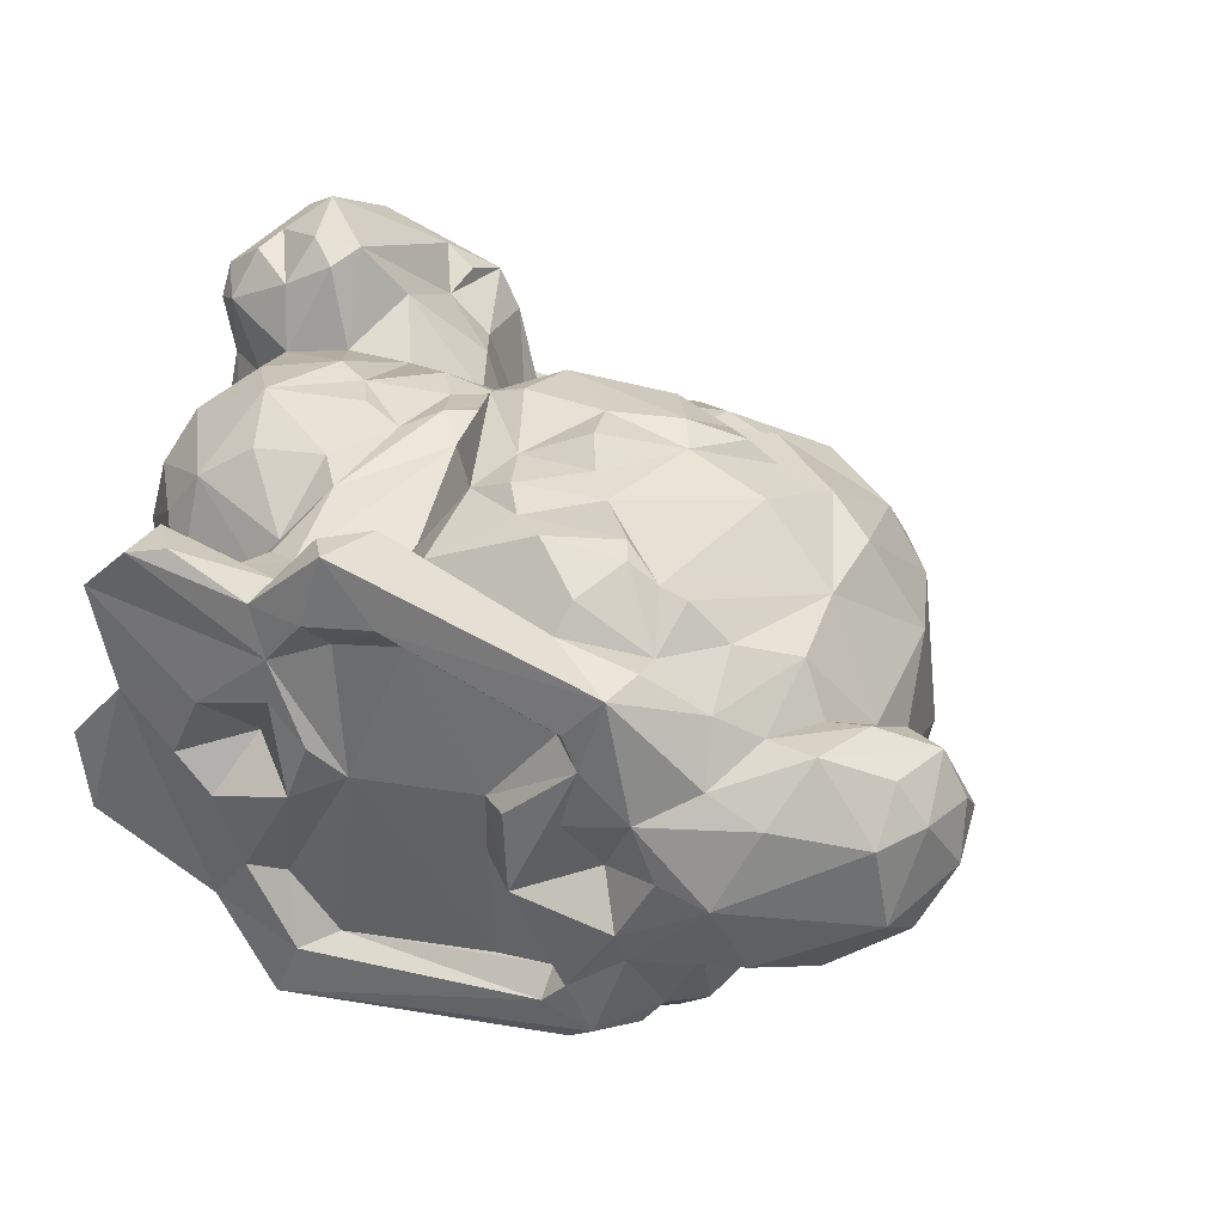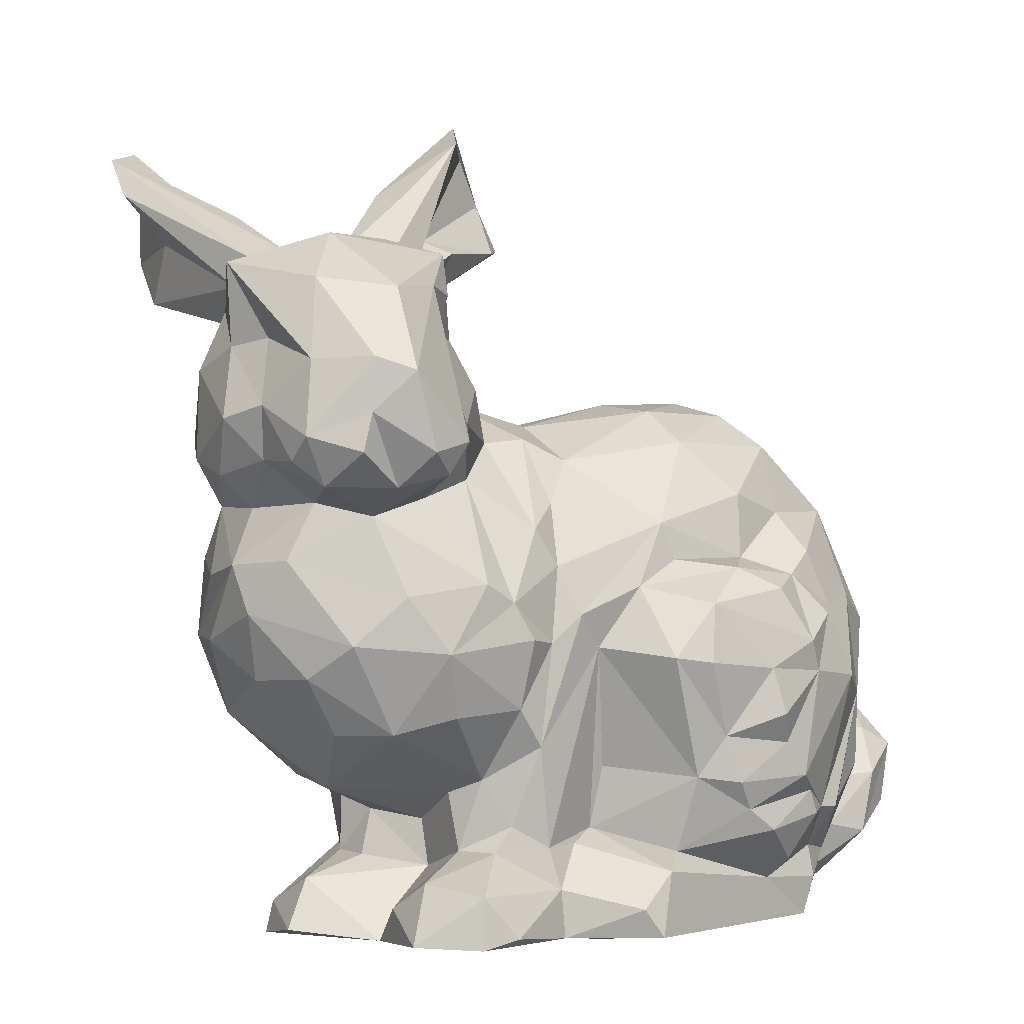
<metadata>
{"format":"obj","ext":"obj","renderer":"f3d","projection":"perspective","resolution":1024,"background":"white","views":[{"elev":35.8,"azim":25.1,"up":"+Z"},{"elev":-2.3,"azim":-37.5,"up":"+Y"}]}
</metadata>
<code>
v -0.04327 0.1297 0.01271
v -0.04928 0.1291 -0.003003
v -0.05849 0.1529 0.0332
v -0.006913 0.1288 0.02675
v -0.02886 0.1244 -0.0004576
v 0.03803 0.108 0.02484
v -0.01734 0.1073 0.04276
v 0.03078 0.1183 0.02409
v -0.06202 0.1578 -0.02066
v 0.04332 0.09264 0.02582
v 0.04409 0.09893 0.004494
v -0.0256 0.182 -0.007936
v -0.0783 0.1302 0.05366
v 0.008279 0.1316 0.01692
v 0.03529 0.1052 -0.01025
v -0.08898 0.1371 0.02571
v -0.08193 0.1097 0.02908
v -0.0618 0.1555 0.005666
v -0.09202 0.1505 0.01727
v 0.01583 0.1227 0.0335
v -0.0491 0.1434 0.007423
v -0.0459 0.1211 0.02826
v -0.07654 0.09508 -0.01304
v 0.0217 0.126 0.02064
v -0.09241 0.1174 0.008365
v -0.08673 0.1211 -0.00208
v -0.07636 0.1448 0.04522
v -0.02364 0.1771 -0.02108
v 0.01131 0.1287 0.0266
v -0.08945 0.1332 0.004131
v -0.05362 0.1388 0.02838
v -0.05461 0.1554 0.01193
v -0.039 0.1505 0.002572
v -0.06525 0.1463 0.03989
v -0.06972 0.06091 0.01438
v -0.06983 0.1558 0.001627
v -0.09239 0.1157 0.03844
v 0.0434 0.09103 -0.004363
v -0.07679 0.1792 -0.05138
v -0.007101 0.1226 0.03603
v 0.02665 0.09479 0.04485
v -0.01262 0.1624 -0.0124
v -0.04604 0.1676 0.002267
v -0.09077 0.1362 0.01683
v -0.08866 0.09776 0.006826
v 0.03029 0.1109 0.03357
v -0.08483 0.1097 0.004114
v 0.01697 0.03577 0.04297
v -0.04605 0.1694 -0.005283
v -0.09292 0.1254 0.03007
v 0.04743 0.07355 0.0157
v -0.06677 0.1193 0.05211
v -0.06036 0.123 0.04277
v -0.009031 0.1305 0.01562
v -0.07705 0.1559 0.02603
v -0.05861 0.04397 0.04543
v -0.07629 0.1545 -0.0004683
v -0.05013 0.1506 0.0119
v -0.05267 0.03678 0.04726
v -0.06889 0.1646 -0.0175
v -0.02431 0.09596 0.04499
v -0.08202 0.1443 0.0003216
v -0.02938 0.1186 0.03011
v -0.08977 0.09942 0.01578
v -0.0641 0.152 -0.001857
v -0.07363 0.1425 -0.007327
v -0.06951 0.1138 0.05041
v -0.06023 0.1211 -0.008962
v -0.0697 0.1706 -0.05295
v 0.005615 0.04333 0.04538
v 0.001881 0.113 0.04194
v 0.0001687 0.1307 0.001153
v 0.01855 0.09302 0.04819
v -0.07256 0.1148 -0.007745
v 0.01041 0.1005 -0.02188
v -0.02811 0.1255 0.01659
v -0.04139 0.1601 0.002879
v -0.005244 0.1255 -0.008292
v -0.03911 0.04364 0.04144
v -0.08609 0.1466 0.03561
v -0.07416 0.1172 0.05332
v -0.02668 0.03573 0.05413
v -0.06449 0.156 0.02446
v -0.07324 0.08357 -0.01586
v -0.07162 0.09389 0.04167
v -0.03008 0.04065 0.05314
v -0.0237 0.04672 0.05267
v -0.01802 0.04953 0.04766
v -0.06345 0.1797 -0.05964
v -0.09532 0.1236 0.02188
v -0.0601 0.1529 0.0007159
v -0.05813 0.1471 -0.001457
v -0.05038 0.06247 0.03359
v -0.02762 0.09483 -0.02477
v -0.05929 0.1084 -0.01785
v -0.01627 0.09294 0.05574
v -0.006317 0.09943 0.05073
v 0.04469 0.069 0.02464
v -0.05006 0.05011 0.03694
v -0.09101 0.1165 0.02765
v 0.006827 0.04702 0.04963
v 0.02994 0.04058 0.02799
v -0.03542 0.08419 -0.0234
v -0.03345 0.05113 0.03794
v -0.03151 0.1208 -0.008751
v 0.03464 0.05067 0.03186
v 0.04309 0.04907 0.03261
v -0.04054 0.05076 0.03985
v -0.001216 0.05286 0.05451
v 0.01878 0.04832 0.04239
v -0.08658 0.109 0.01706
v -0.05995 0.1452 0.03663
v -0.01498 0.1009 0.04368
v -0.06232 0.1437 -0.006332
v -0.02708 0.0874 -0.03582
v -0.06233 0.16 -0.04008
v -0.03723 0.1222 0.02804
v -0.01662 0.188 -0.02121
v -0.02853 0.05348 0.03616
v 0.01129 0.05517 0.05243
v -0.08528 0.117 0.04869
v 0.03229 0.1177 0.004301
v -0.07715 0.1496 -0.004522
v -0.006582 0.05667 0.05409
v 0.00944 0.05943 0.05278
v -0.08404 0.1325 0.0499
v -0.04675 0.05457 0.03738
v -0.01721 0.06264 0.05219
v -0.009861 0.1751 -0.02977
v -0.07949 0.1708 -0.04145
v -0.04368 0.06831 0.04162
v 0.03902 0.08328 -0.01391
v -0.03735 0.1105 0.03631
v -0.05454 0.1522 0.02643
v -0.0245 0.0835 0.05493
v 0.02363 0.1186 -0.008192
v -0.01004 0.06163 0.0557
v -0.0671 0.1603 -0.05701
v -0.06661 0.1547 -0.05142
v 0.04011 0.05978 0.03035
v -0.08581 0.07984 0.017
v -0.07901 0.08568 0.0365
v -0.03161 0.08532 0.04257
v 0.004796 0.06246 0.05633
v 0.04692 0.06012 0.03155
v -0.08411 0.1235 0.04942
v -0.04101 0.1247 -0.009216
v -0.06664 0.1417 -0.008236
v -0.01939 0.1606 -0.004758
v -0.06409 0.172 -0.04749
v -0.07704 0.1116 0.04653
v -0.05068 0.05487 0.01616
v -0.04957 0.1302 0.03058
v -0.02732 0.06438 0.03831
v -0.06892 0.1302 -0.009102
v -0.04066 0.0897 -0.02259
v -0.08621 0.09996 0.02724
v -0.02801 0.107 -0.02176
v 0.05609 0.06534 0.02686
v -0.01989 0.09422 -0.03418
v 0.01343 0.11 0.0396
v -0.05296 0.06018 0.0273
v -0.01301 0.06979 0.05498
v 0.0002056 0.0684 0.05644
v -0.07279 0.1613 -0.03732
v -0.08338 0.101 -0.004102
v -0.04615 0.1184 -0.01486
v -0.056 0.08179 -0.02162
v 0.0495 0.06863 0.02615
v -0.06097 0.07355 0.04085
v -0.06085 0.09756 -0.01877
v -0.0144 0.08795 -0.03859
v 0.000838 0.09495 -0.03258
v -0.01337 0.0999 -0.02439
v -0.06468 0.1637 -0.02309
v -0.05917 0.03514 0.04572
v -0.00258 0.07353 0.05922
v 0.009134 0.081 0.05537
v -0.08997 0.1324 0.04035
v -0.05105 0.1435 0.0004381
v -0.09267 0.1195 0.04311
v 0.01102 0.09036 -0.03134
v -0.01233 0.1837 -0.02833
v -0.08097 0.1284 -0.006002
v -0.07611 0.07063 0.02656
v -0.04861 0.07478 0.0423
v 0.0002317 0.1014 0.04435
v -0.06988 0.07075 0.03496
v -0.004459 0.0816 0.05793
v -0.06085 0.1682 -0.06179
v 0.01432 0.09127 0.05248
v -0.06495 0.08436 0.0447
v -0.04203 0.08607 0.04261
v -0.03675 0.09106 0.04428
v -0.06736 0.03552 0.03727
v -0.08786 0.1116 0.04122
v -0.07191 0.1506 -0.04306
v -0.01832 0.08269 0.05758
v -0.04811 0.1371 0.01518
v -0.07511 0.1073 0.0364
v -0.048 0.08667 0.04539
v 0.00638 0.08639 0.05675
v -0.008476 0.1687 -0.02368
v 0.009048 0.1225 -0.01248
v -0.04445 0.1058 0.04105
v -0.06794 0.1806 -0.0594
v -0.05184 0.09293 0.04474
v -0.03007 0.1119 -0.01814
v -0.05773 0.0961 0.04511
v -0.00595 0.1109 -0.02156
v 0.0008378 0.09574 0.05436
v 0.008557 0.09837 0.04898
v -0.01422 0.1819 -0.02228
v -0.08956 0.09099 0.02061
v -0.04005 0.09936 0.04162
v 0.03439 0.09048 0.04074
v 0.01439 0.1027 0.04689
v -0.06447 0.1704 -0.06083
v -0.05456 0.09743 -0.02218
v -0.05538 0.114 0.03562
v -0.06523 0.1106 0.03741
v -0.05083 0.1375 0.001215
v -0.05925 0.1327 -0.00679
v 0.0311 0.09255 -0.01883
v -0.01811 0.1669 -0.01938
v 0.01896 0.04263 0.04364
v -0.03908 0.03545 0.04252
v -0.02547 0.1565 -0.008286
v -0.0109 0.1728 -0.02116
v -0.03503 0.1584 0.003734
v 0.0281 0.04684 0.03645
v -0.06094 0.1387 0.03473
v 0.05321 0.04688 0.02077
v 0.01579 0.056 0.04901
v 0.05305 0.05439 0.02787
v 0.0268 0.05636 0.04206
v 0.02041 0.05574 0.04801
v 0.0581 0.05448 0.02136
v 0.0469 0.07248 0.005875
v 0.03551 0.06284 0.03818
v 0.0602 0.06515 0.01943
v 0.03422 0.07632 0.04012
v -0.0841 0.08741 -0.005033
v 0.02196 0.07991 0.05089
v 0.0599 0.07046 0.01415
v -0.09247 0.1144 0.0161
v -0.08273 0.08017 0.02833
v 0.02059 0.03527 -0.002362
v 0.01544 0.03471 -0.01812
v 0.05525 0.04795 0.006917
v 0.03777 0.03988 -0.0009871
v 0.0178 0.101 -0.02241
v 0.02225 0.04566 -0.01879
v 0.01934 0.04351 -0.02204
v 0.02841 0.0451 -0.006581
v -0.03865 0.03352 -0.03035
v 0.04519 0.04969 -0.005867
v 0.05667 0.06895 0.002705
v 0.05084 0.05905 -0.004865
v 0.02765 0.05 -0.01928
v -0.01408 0.1149 -0.01722
v 0.05649 0.05626 0.0004479
v 0.03203 0.05525 -0.01381
v 0.02645 0.11 -0.01275
v -0.06999 0.03424 -0.00469
v 0.0612 0.06126 0.01051
v 0.03881 0.05715 -0.00648
v 0.01235 0.1125 -0.01825
v 0.01885 0.08787 -0.02694
v 0.02107 0.05382 -0.02674
v -0.05076 0.1092 -0.0189
v 0.02187 0.06818 -0.02752
v -0.03388 0.0427 -0.02973
v -0.03939 0.04545 -0.02293
v -0.07038 0.1814 -0.05386
v -0.07218 0.1728 -0.03636
v 0.05507 0.07303 0.009469
v 0.01615 0.1283 0.001827
v 0.054 0.07316 0.01941
v -0.06263 0.03462 0.02051
v -0.07316 0.03602 0.007538
v -0.06456 0.04092 0.02723
v -0.06871 0.03979 -0.004403
v -0.06838 0.04473 0.00596
v -0.06332 0.04571 0.03496
v -0.05039 0.04671 0.01771
v -0.05786 0.04838 0.007837
v -0.05269 0.05028 0.02997
v -0.05608 0.05644 0.008034
v -0.04524 0.03625 -0.02415
v -0.04848 0.03377 -0.01398
v -0.04223 0.04792 -0.01134
v -0.0531 0.04943 -0.006533
v -0.05806 0.04877 0.00126
v -0.0282 0.04942 -0.02411
v -0.03287 0.05208 -0.01033
v -0.05753 0.05876 0.000685
v -0.02655 0.05798 -0.02826
v -0.05502 0.06414 -0.008489
v -0.06484 0.06236 -0.002807
v -0.08086 0.07383 -0.0001838
v -0.06849 0.07512 -0.01532
v -0.0304 0.07728 -0.03444
v -0.08806 0.0866 0.005715
v 0.01051 0.03681 -0.02283
v -0.0138 0.04343 -0.02748
v 0.004997 0.04343 -0.02446
v 0.01192 0.04904 -0.02722
v -0.02224 0.04683 -0.0275
v 0.001203 0.06276 -0.03386
v -0.01614 0.0648 -0.03778
v -0.04702 0.05937 -0.0119
v -0.02268 0.07483 -0.03899
v 0.003341 0.07815 -0.03569
v -0.04958 0.06893 -0.01447
v -0.06013 0.06999 -0.01486
v -0.03466 0.03402 -0.02048
v 0.007045 0.03449 -0.01501
v 0.011 0.03463 -0.01071
v -0.02918 0.03835 -0.01817
v 0.00722 0.03844 -0.01112
v -0.002605 0.03922 -0.01313
v -0.03777 0.03825 -0.008981
v 0.00233 0.03392 0.004997
v 0.01908 0.0344 0.002364
v -0.04265 0.03399 -0.006229
v -0.02572 0.03776 0.01373
v -0.003211 0.03825 0.007259
v 0.03332 0.03529 0.01148
v 0.02522 0.03467 0.01402
v -0.04732 0.03368 0.00575
v -0.03369 0.03338 0.01034
v -0.003174 0.03818 0.01779
v 0.01493 0.03988 0.01005
v 0.02142 0.03472 0.02327
v -0.05326 0.03369 0.01216
v 0.001223 0.03483 0.0184
v 0.03891 0.04041 0.0242
v 0.01314 0.03482 0.03004
v 0.01042 0.03473 0.01954
v -0.04256 0.04112 0.01475
v -0.0363 0.03427 0.02648
v -0.03055 0.03445 0.0197
v -0.04846 0.03379 0.02296
v 0.007884 0.03925 0.03196
v -0.03619 0.03459 0.03406
v 0.0107 0.03481 0.03572
v -0.01573 0.03934 0.03957
v -0.02762 0.0388 0.03681
v -0.01797 0.03482 0.04466
v -0.03005 0.03463 0.04185
f 1 2 222
f 1 5 2
f 1 22 117
f 1 76 5
f 1 117 76
f 1 153 22
f 1 199 153
f 1 222 199
f 2 5 147
f 2 68 223
f 2 147 167
f 2 167 68
f 2 223 222
f 3 27 34
f 3 31 134
f 3 32 83
f 3 34 112
f 3 55 27
f 3 83 55
f 3 112 232
f 3 134 32
f 3 232 31
f 4 14 54
f 4 29 14
f 4 40 29
f 4 54 76
f 4 63 40
f 4 76 63
f 5 54 72
f 5 72 105
f 5 76 54
f 5 105 147
f 6 8 46
f 6 10 11
f 6 11 122
f 6 46 216
f 6 122 8
f 6 216 10
f 7 40 63
f 7 61 113
f 7 63 133
f 7 71 40
f 7 113 187
f 7 133 215
f 7 187 71
f 7 194 61
f 7 215 194
f 8 20 46
f 8 24 20
f 8 122 24
f 9 65 114
f 9 114 116
f 9 116 150
f 9 150 175
f 9 175 65
f 10 51 11
f 10 98 51
f 10 216 242
f 10 242 98
f 11 15 122
f 11 38 15
f 11 51 239
f 11 239 38
f 12 32 58
f 12 43 32
f 12 49 43
f 12 58 77
f 12 77 213
f 12 118 49
f 12 213 118
f 13 27 126
f 13 34 27
f 13 52 34
f 13 81 52
f 13 126 146
f 13 146 81
f 14 24 278
f 14 29 24
f 14 72 54
f 14 278 72
f 15 38 224
f 15 136 122
f 15 224 252
f 15 252 264
f 15 264 136
f 16 19 44
f 16 44 50
f 16 50 179
f 16 179 19
f 17 64 157
f 17 100 111
f 17 111 64
f 17 157 200
f 17 196 100
f 17 200 196
f 18 32 43
f 18 36 55
f 18 43 49
f 18 49 91
f 18 55 83
f 18 65 36
f 18 83 32
f 18 91 65
f 19 55 57
f 19 57 123
f 19 62 44
f 19 80 55
f 19 123 62
f 19 179 80
f 20 24 29
f 20 29 40
f 20 40 71
f 20 71 161
f 20 161 46
f 21 31 199
f 21 33 58
f 21 58 134
f 21 134 31
f 21 180 33
f 21 199 222
f 21 222 180
f 22 53 220
f 22 153 53
f 22 205 117
f 22 220 205
f 23 74 95
f 23 84 243
f 23 95 84
f 23 166 74
f 23 243 166
f 24 122 278
f 25 26 47
f 25 30 26
f 25 47 246
f 25 90 30
f 25 246 90
f 26 30 184
f 26 74 47
f 26 184 74
f 27 55 80
f 27 80 126
f 28 49 118
f 28 91 49
f 28 92 91
f 28 118 183
f 28 129 225
f 28 183 129
f 28 225 92
f 30 44 62
f 30 62 66
f 30 66 184
f 30 90 44
f 31 153 199
f 31 232 153
f 32 134 58
f 33 42 149
f 33 149 230
f 33 180 228
f 33 228 42
f 33 230 58
f 34 52 232
f 34 232 112
f 35 141 301
f 35 152 162
f 35 162 188
f 35 185 141
f 35 188 185
f 35 289 152
f 35 300 289
f 35 301 300
f 36 39 57
f 36 57 55
f 36 60 39
f 36 65 175
f 36 175 60
f 37 50 100
f 37 100 196
f 37 181 50
f 37 196 181
f 38 132 224
f 38 239 132
f 39 60 276
f 39 69 165
f 39 130 57
f 39 165 130
f 39 206 69
f 39 275 206
f 39 276 275
f 41 46 217
f 41 73 244
f 41 216 46
f 41 217 73
f 41 242 216
f 41 244 242
f 42 203 183
f 42 228 203
f 42 229 149
f 42 229 183
f 44 90 50
f 45 47 166
f 45 64 47
f 45 166 243
f 45 243 64
f 46 161 217
f 47 64 111
f 47 74 166
f 47 111 246
f 48 70 82
f 48 82 350
f 48 102 231
f 48 226 70
f 48 231 226
f 48 335 102
f 48 339 335
f 48 347 339
f 48 350 347
f 50 90 100
f 50 181 179
f 51 98 279
f 51 277 239
f 51 279 277
f 52 53 232
f 52 67 221
f 52 81 67
f 52 221 53
f 53 153 232
f 53 221 220
f 56 59 79
f 56 79 99
f 56 99 285
f 56 176 59
f 56 195 176
f 56 285 195
f 57 130 123
f 58 230 77
f 59 176 227
f 59 227 79
f 60 150 276
f 60 175 150
f 61 96 97
f 61 97 113
f 61 135 96
f 61 143 135
f 61 194 143
f 62 123 66
f 63 76 117
f 63 117 133
f 64 214 157
f 64 243 304
f 64 304 214
f 65 91 92
f 65 92 114
f 66 123 197
f 66 148 184
f 66 197 148
f 67 81 151
f 67 151 200
f 67 200 221
f 68 74 155
f 68 95 74
f 68 155 223
f 68 167 95
f 69 138 165
f 69 206 218
f 69 218 138
f 70 87 82
f 70 88 87
f 70 101 109
f 70 109 88
f 70 110 101
f 70 226 110
f 71 187 161
f 72 78 208
f 72 204 78
f 72 208 105
f 72 278 204
f 73 178 244
f 73 191 178
f 73 212 191
f 73 217 212
f 74 184 155
f 75 173 174
f 75 174 210
f 75 182 173
f 75 210 268
f 75 252 269
f 75 264 252
f 75 268 264
f 75 269 182
f 77 149 229
f 77 229 213
f 77 230 149
f 78 204 210
f 78 210 261
f 78 261 208
f 79 86 104
f 79 104 108
f 79 108 99
f 79 227 86
f 80 179 126
f 81 146 151
f 82 86 227
f 82 87 86
f 82 227 351
f 82 351 350
f 84 95 171
f 84 168 302
f 84 171 168
f 84 302 243
f 85 142 192
f 85 157 142
f 85 192 209
f 85 200 157
f 85 209 200
f 86 87 104
f 87 88 119
f 87 119 104
f 88 109 124
f 88 124 128
f 88 128 119
f 89 150 190
f 89 190 206
f 89 206 275
f 89 275 150
f 90 246 100
f 92 180 114
f 92 225 180
f 93 127 131
f 93 131 186
f 93 162 288
f 93 170 188
f 93 186 170
f 93 188 162
f 93 288 127
f 94 103 156
f 94 115 103
f 94 156 158
f 94 158 174
f 94 160 115
f 94 174 160
f 95 167 271
f 95 271 171
f 96 135 198
f 96 189 202
f 96 198 189
f 96 202 211
f 96 211 97
f 97 187 113
f 97 211 212
f 97 212 187
f 98 140 169
f 98 169 279
f 98 240 140
f 98 242 240
f 99 108 127
f 99 127 288
f 99 288 285
f 100 246 111
f 101 110 120
f 101 120 109
f 102 106 231
f 102 107 106
f 102 335 338
f 102 338 107
f 103 115 303
f 103 296 312
f 103 298 296
f 103 303 298
f 103 312 315
f 103 315 156
f 104 119 108
f 105 167 147
f 105 208 167
f 106 107 145
f 106 140 240
f 106 145 140
f 106 240 231
f 107 159 145
f 107 233 235
f 107 235 159
f 107 338 233
f 108 119 143
f 108 131 127
f 108 143 131
f 109 120 125
f 109 125 124
f 110 226 231
f 110 231 236
f 110 234 120
f 110 236 237
f 110 237 234
f 114 139 116
f 114 148 197
f 114 180 223
f 114 197 139
f 114 223 148
f 115 160 172
f 115 172 313
f 115 313 303
f 116 139 190
f 116 190 150
f 117 205 133
f 118 229 183
f 118 229 213
f 119 128 154
f 119 154 143
f 120 234 125
f 121 146 181
f 121 151 146
f 121 181 196
f 121 196 151
f 122 136 278
f 123 130 165
f 123 165 197
f 124 125 144
f 124 137 128
f 124 144 137
f 125 234 144
f 126 179 181
f 126 181 146
f 128 135 143
f 128 137 163
f 128 143 154
f 128 163 135
f 129 183 203
f 129 203 225
f 131 143 194
f 131 193 186
f 131 194 193
f 132 239 267
f 132 267 270
f 132 270 272
f 132 272 224
f 133 205 215
f 135 163 198
f 136 204 278
f 136 264 268
f 136 268 204
f 137 144 164
f 137 164 163
f 138 139 197
f 138 190 139
f 138 197 165
f 138 218 190
f 140 145 169
f 141 185 247
f 141 214 304
f 141 247 214
f 141 304 301
f 142 157 214
f 142 188 192
f 142 214 247
f 142 247 188
f 144 178 164
f 144 234 244
f 144 244 178
f 145 159 169
f 148 155 184
f 148 223 155
f 150 275 276
f 151 196 200
f 152 286 288
f 152 288 162
f 152 289 286
f 156 168 219
f 156 219 158
f 156 315 168
f 158 208 261
f 158 219 208
f 158 261 174
f 159 235 238
f 159 238 241
f 159 241 245
f 159 245 279
f 159 279 169
f 160 173 172
f 160 174 173
f 161 187 212
f 161 212 217
f 163 164 177
f 163 177 189
f 163 189 198
f 164 178 177
f 167 208 219
f 167 219 271
f 168 171 219
f 168 315 316
f 168 316 302
f 170 186 192
f 170 192 188
f 171 271 219
f 172 173 314
f 172 311 313
f 172 314 311
f 173 182 314
f 174 261 210
f 176 195 346
f 176 346 227
f 177 178 189
f 178 191 202
f 178 202 189
f 180 222 223
f 180 225 228
f 182 269 272
f 182 272 314
f 185 188 247
f 186 193 201
f 186 201 192
f 190 218 206
f 191 212 202
f 192 201 207
f 192 207 209
f 193 194 215
f 193 207 201
f 193 215 207
f 195 280 344
f 195 282 280
f 195 285 282
f 195 344 346
f 200 209 221
f 202 212 211
f 203 228 225
f 204 268 210
f 205 207 215
f 205 220 207
f 207 220 209
f 209 220 221
f 224 269 252
f 224 272 269
f 227 346 351
f 231 240 236
f 233 238 235
f 233 250 238
f 233 329 250
f 233 338 329
f 234 237 242
f 234 242 244
f 236 240 242
f 236 242 237
f 238 250 266
f 238 266 241
f 239 258 267
f 239 277 258
f 241 266 245
f 243 301 304
f 243 302 301
f 245 258 277
f 245 266 258
f 245 277 279
f 248 249 253
f 248 251 329
f 248 253 255
f 248 255 251
f 248 319 249
f 248 325 319
f 248 329 325
f 249 254 253
f 249 256 305
f 249 305 254
f 249 318 256
f 249 319 318
f 250 251 257
f 250 257 262
f 250 262 266
f 250 329 251
f 251 255 257
f 253 254 308
f 253 260 255
f 253 270 260
f 253 308 270
f 254 305 308
f 255 260 263
f 255 263 267
f 255 267 257
f 256 273 306
f 256 290 273
f 256 291 290
f 256 306 305
f 256 317 291
f 256 318 317
f 257 259 262
f 257 267 259
f 258 259 267
f 258 262 259
f 258 266 262
f 260 270 263
f 263 270 267
f 265 280 281
f 265 281 283
f 265 283 291
f 265 291 280
f 270 308 310
f 270 310 272
f 272 310 311
f 272 311 314
f 273 274 295
f 273 290 274
f 273 295 309
f 273 309 306
f 274 290 292
f 274 292 295
f 280 282 286
f 280 284 281
f 280 286 284
f 280 291 336
f 280 336 344
f 281 284 283
f 282 285 288
f 282 288 286
f 283 284 294
f 283 293 291
f 283 294 293
f 284 286 287
f 284 287 294
f 286 289 287
f 287 289 294
f 289 297 294
f 289 300 297
f 290 291 292
f 291 293 292
f 291 317 326
f 291 326 331
f 291 331 336
f 292 293 312
f 292 296 295
f 292 312 296
f 293 294 297
f 293 297 299
f 293 299 312
f 295 296 298
f 295 298 309
f 297 300 299
f 298 303 313
f 298 313 309
f 299 300 315
f 299 315 312
f 300 301 302
f 300 302 316
f 300 316 315
f 305 306 307
f 305 307 308
f 306 308 307
f 306 309 311
f 306 311 308
f 308 311 310
f 309 313 311
f 317 318 320
f 317 320 323
f 317 323 326
f 318 319 321
f 318 321 320
f 319 324 321
f 319 325 324
f 320 321 322
f 320 322 327
f 320 327 323
f 321 324 328
f 321 328 322
f 322 333 327
f 322 333 328
f 323 327 332
f 323 332 326
f 324 325 334
f 324 333 328
f 324 334 340
f 324 337 333
f 324 339 337
f 324 340 339
f 325 329 330
f 325 330 334
f 326 332 331
f 327 333 348
f 327 343 332
f 327 346 343
f 327 348 349
f 327 349 346
f 329 335 330
f 329 338 335
f 330 335 334
f 331 332 341
f 331 341 336
f 332 342 341
f 332 343 342
f 333 337 339
f 333 339 345
f 333 345 348
f 334 335 340
f 335 339 340
f 336 341 344
f 339 347 345
f 341 342 344
f 342 343 346
f 342 346 344
f 345 347 350
f 345 350 348
f 346 349 351
f 348 350 349
f 349 350 351

</code>
